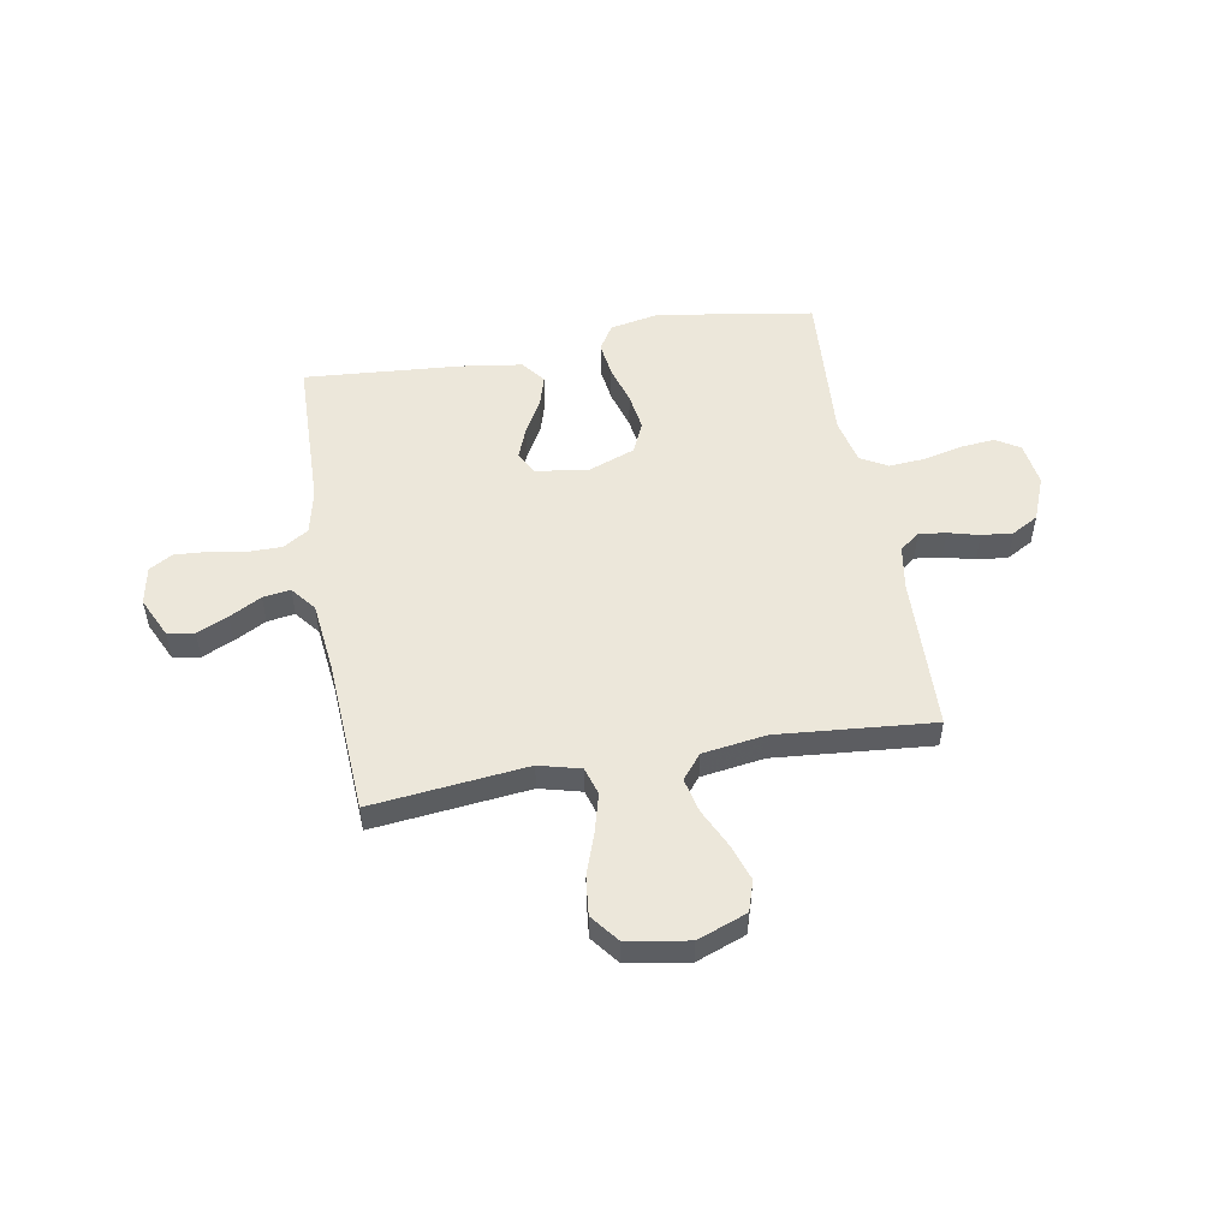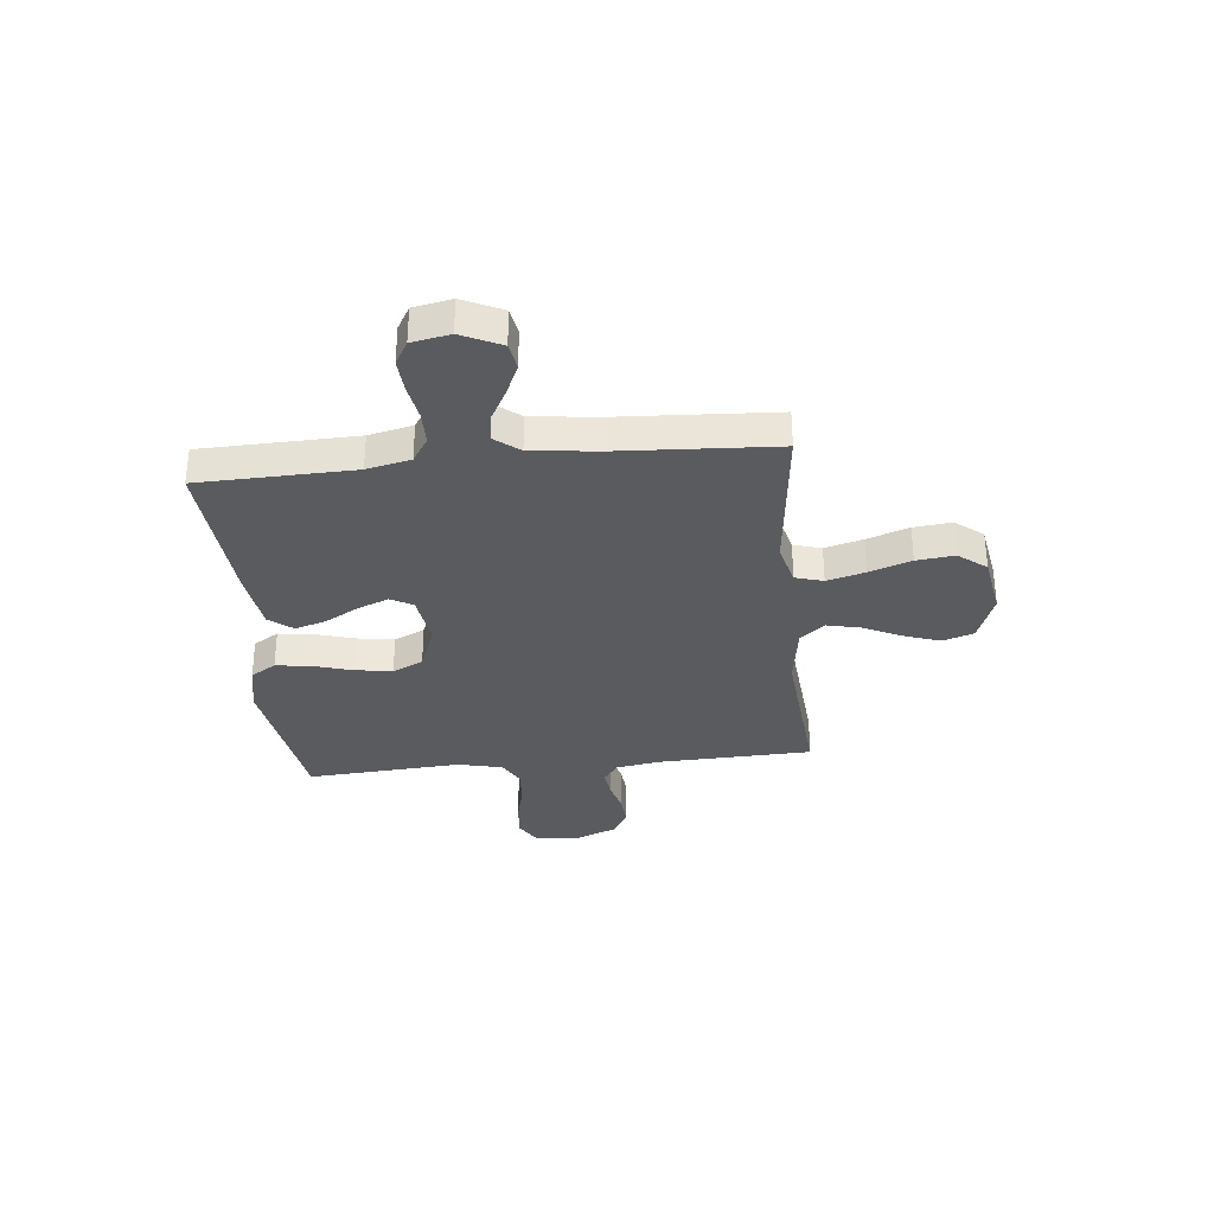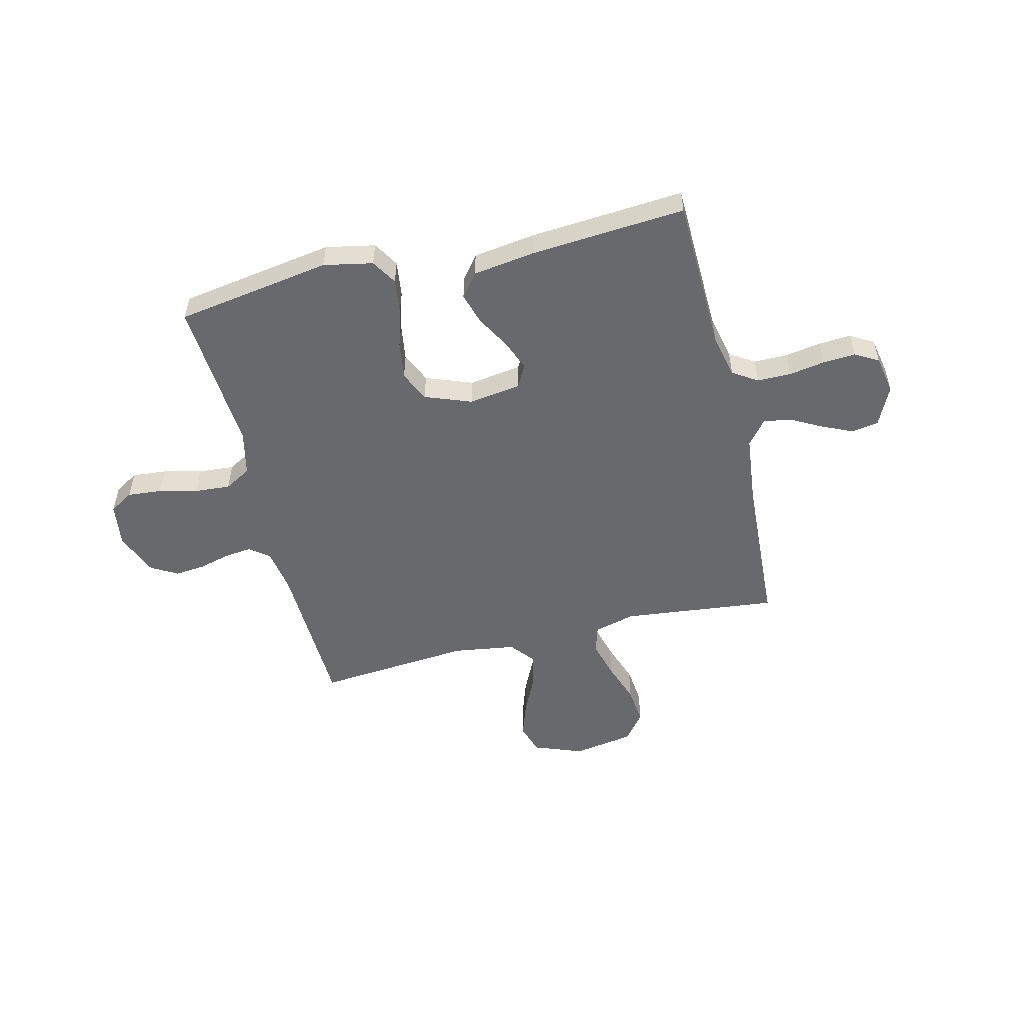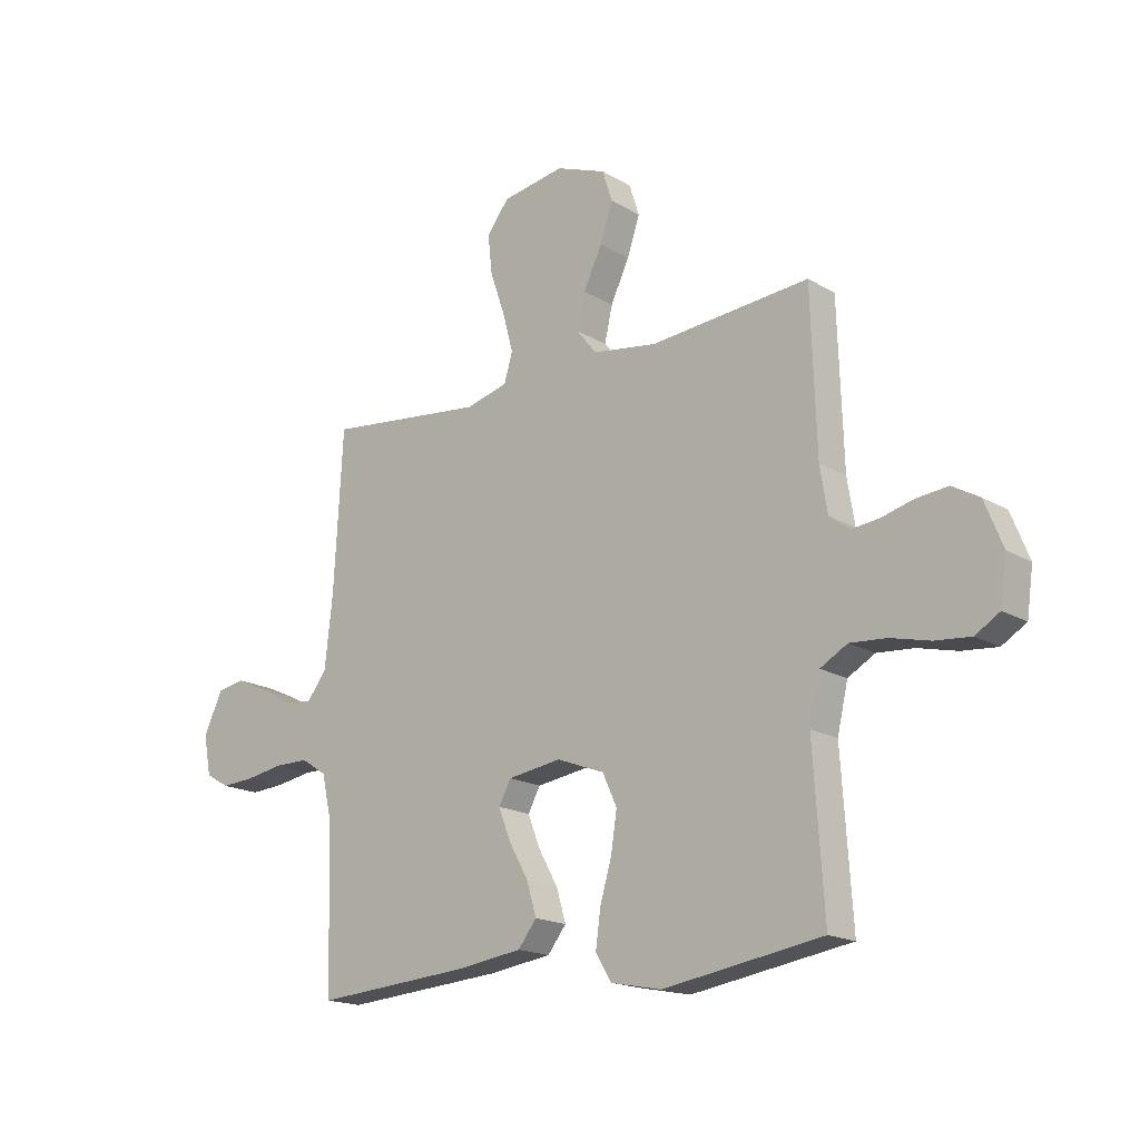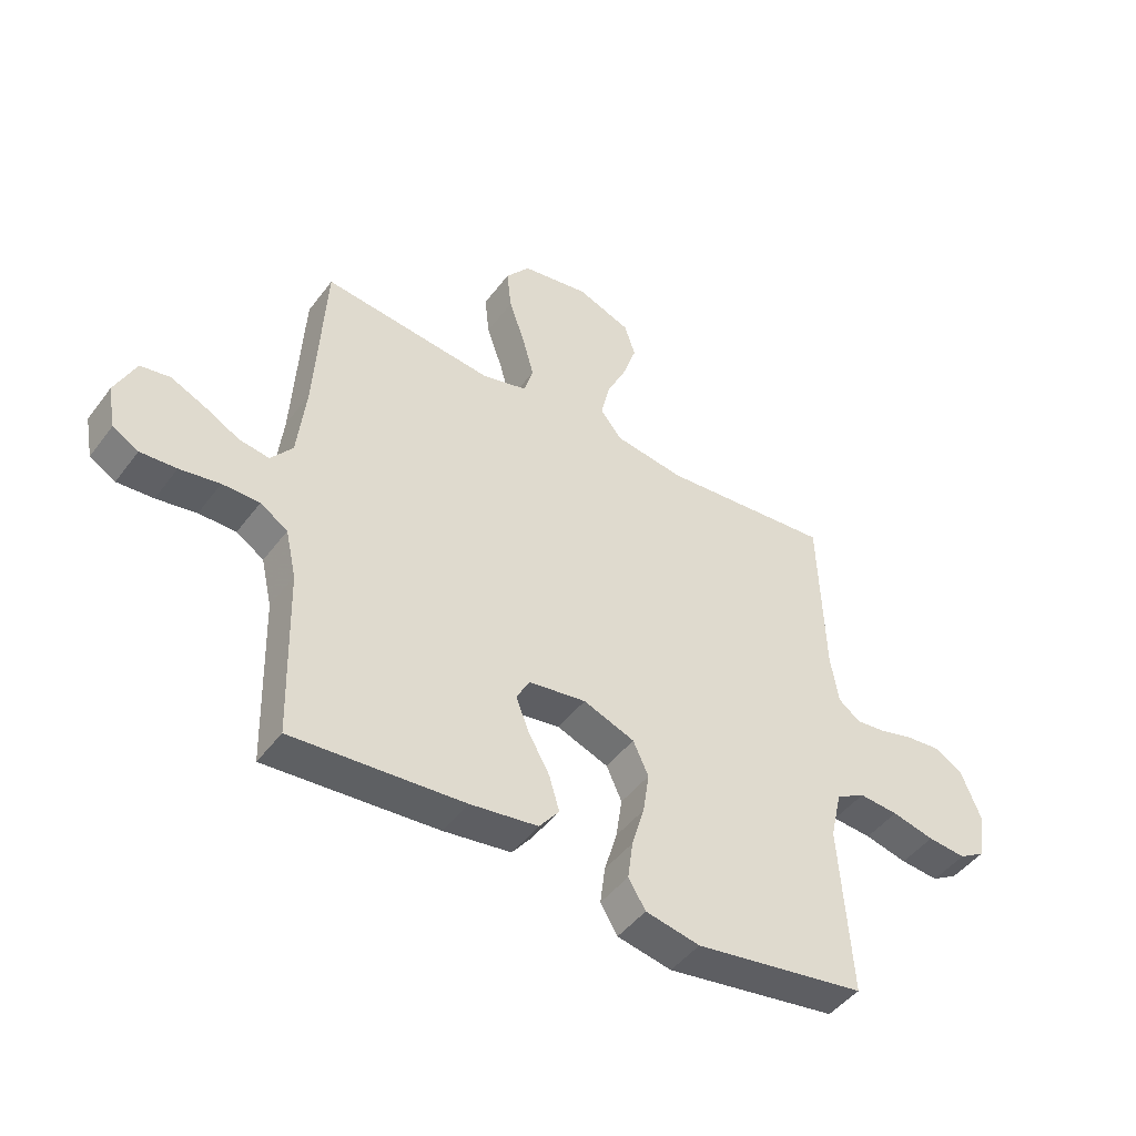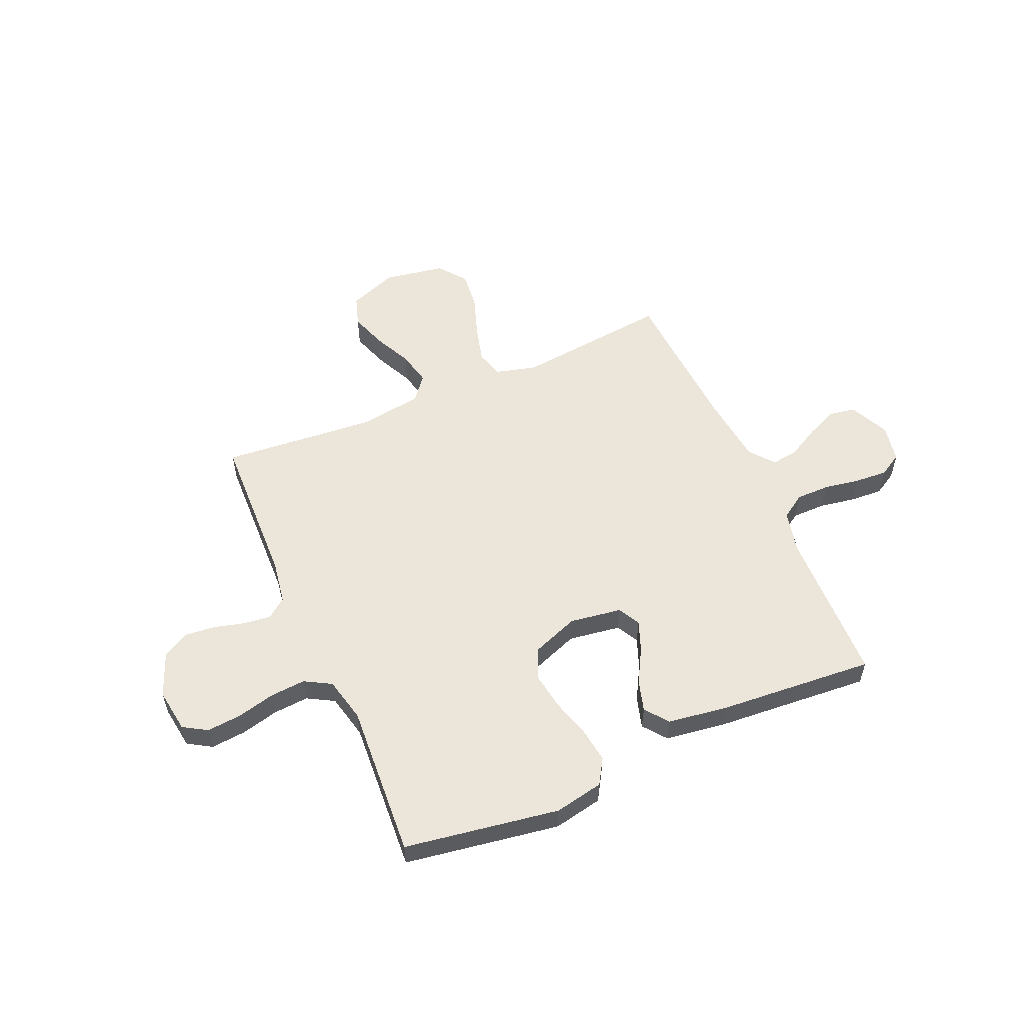
<metadata>
{"format":"obj","ext":"obj","renderer":"f3d","projection":"perspective","resolution":1024,"background":"white","views":[{"elev":52.0,"azim":-10.0,"up":"+Y"},{"elev":-33.2,"azim":-84.2,"up":"+Y"},{"elev":-52.7,"azim":-166.3,"up":"+Y"},{"elev":-17.4,"azim":40.7,"up":"+Z"},{"elev":-46.4,"azim":-34.7,"up":"+Z"},{"elev":55.4,"azim":156.4,"up":"+Y"}]}
</metadata>
<code>
v -0.5 0.07 -0.5
v -0.508 0.07 -0.2
v -0.527 0.07 -0.115
v -0.575 0.07 -0.084
v -0.64 0.07 -0.084
v -0.71 0.07 -0.096
v -0.773 0.07 -0.1
v -0.818 0.07 -0.074
v -0.832 0.07 0
v -0.796 0.07 0.077
v -0.744 0.07 0.086
v -0.684 0.07 0.059
v -0.623 0.07 0.026
v -0.57 0.07 0.018
v -0.532 0.07 0.066
v -0.517 0.07 0.2
v -0.5 0.07 0.5
v -0.2 0.07 0.467
v -0.12 0.07 0.488
v -0.104 0.07 0.542
v -0.124 0.07 0.616
v -0.152 0.07 0.697
v -0.16 0.07 0.771
v -0.118 0.07 0.825
v 0 0.07 0.845
v 0.095 0.07 0.809
v 0.114 0.07 0.75
v 0.09 0.07 0.679
v 0.055 0.07 0.605
v 0.04 0.07 0.539
v 0.078 0.07 0.492
v 0.2 0.07 0.474
v 0.5 0.07 0.5
v 0.51 0.07 0.2
v 0.524 0.07 0.115
v 0.562 0.07 0.086
v 0.614 0.07 0.092
v 0.674 0.07 0.108
v 0.734 0.07 0.114
v 0.785 0.07 0.085
v 0.819 0.07 0
v 0.807 0.07 -0.085
v 0.761 0.07 -0.113
v 0.694 0.07 -0.107
v 0.62 0.07 -0.089
v 0.551 0.07 -0.084
v 0.5 0.07 -0.113
v 0.48 0.07 -0.2
v 0.5 0.07 -0.5
v 0.2 0.07 -0.548
v 0.105 0.07 -0.529
v 0.075 0.07 -0.48
v 0.084 0.07 -0.412
v 0.106 0.07 -0.337
v 0.117 0.07 -0.264
v 0.09 0.07 -0.205
v 0 0.07 -0.171
v -0.101 0.07 -0.186
v -0.124 0.07 -0.229
v -0.101 0.07 -0.288
v -0.064 0.07 -0.354
v -0.046 0.07 -0.415
v -0.081 0.07 -0.46
v -0.2 0.07 -0.477
v -0.5 0 -0.5
v -0.508 0 -0.2
v -0.527 0 -0.115
v -0.575 0 -0.084
v -0.64 0 -0.084
v -0.71 0 -0.096
v -0.773 0 -0.1
v -0.818 0 -0.074
v -0.832 0 0
v -0.796 0 0.077
v -0.744 0 0.086
v -0.684 0 0.059
v -0.623 0 0.026
v -0.57 0 0.018
v -0.532 0 0.066
v -0.517 0 0.2
v -0.5 0 0.5
v -0.2 0 0.467
v -0.12 0 0.488
v -0.104 0 0.542
v -0.124 0 0.616
v -0.152 0 0.697
v -0.16 0 0.771
v -0.118 0 0.825
v 0 0 0.845
v 0.095 0 0.809
v 0.114 0 0.75
v 0.09 0 0.679
v 0.055 0 0.605
v 0.04 0 0.539
v 0.078 0 0.492
v 0.2 0 0.474
v 0.5 0 0.5
v 0.51 0 0.2
v 0.524 0 0.115
v 0.562 0 0.086
v 0.614 0 0.092
v 0.674 0 0.108
v 0.734 0 0.114
v 0.785 0 0.085
v 0.819 0 0
v 0.807 0 -0.085
v 0.761 0 -0.113
v 0.694 0 -0.107
v 0.62 0 -0.089
v 0.551 0 -0.084
v 0.5 0 -0.113
v 0.48 0 -0.2
v 0.5 0 -0.5
v 0.2 0 -0.548
v 0.105 0 -0.529
v 0.075 0 -0.48
v 0.084 0 -0.412
v 0.106 0 -0.337
v 0.117 0 -0.264
v 0.09 0 -0.205
v 0 0 -0.171
v -0.101 0 -0.186
v -0.124 0 -0.229
v -0.101 0 -0.288
v -0.064 0 -0.354
v -0.046 0 -0.415
v -0.081 0 -0.46
v -0.2 0 -0.477
f 63 64 1 2
f 60 61 62 63
f 59 60 63 2
f 58 59 2 3
f 57 58 3 4
f 51 52 53 54
f 51 54 55
f 48 49 50 51
f 47 48 51 55
f 46 47 55 56
f 42 43 44 45
f 42 45 46
f 41 42 46
f 37 38 39 40
f 36 37 40 41
f 32 33 34
f 31 32 34 35
f 26 27 28 29
f 26 29 30
f 25 26 30
f 24 25 30
f 21 22 23 24
f 20 21 24 30
f 19 20 30 31
f 16 17 18
f 15 16 18 19
f 14 15 19 31
f 10 11 12 13
f 8 9 10 13
f 8 13 14
f 5 6 7 8
f 4 5 8 14
f 57 4 14 31
f 36 41 46 56
f 35 36 56 57
f 31 35 57
f 66 65 128 127
f 127 126 125 124
f 66 127 124 123
f 67 66 123 122
f 68 67 122 121
f 118 117 116 115
f 119 118 115
f 115 114 113 112
f 119 115 112 111
f 120 119 111 110
f 109 108 107 106
f 110 109 106
f 110 106 105
f 104 103 102 101
f 105 104 101 100
f 98 97 96
f 99 98 96 95
f 93 92 91 90
f 94 93 90
f 94 90 89
f 94 89 88
f 88 87 86 85
f 94 88 85 84
f 95 94 84 83
f 82 81 80
f 83 82 80 79
f 95 83 79 78
f 77 76 75 74
f 77 74 73 72
f 78 77 72
f 72 71 70 69
f 78 72 69 68
f 95 78 68 121
f 120 110 105 100
f 121 120 100 99
f 121 99 95
f 1 65 66 2
f 2 66 67 3
f 3 67 68 4
f 4 68 69 5
f 5 69 70 6
f 6 70 71 7
f 7 71 72 8
f 8 72 73 9
f 9 73 74 10
f 10 74 75 11
f 11 75 76 12
f 12 76 77 13
f 13 77 78 14
f 14 78 79 15
f 15 79 80 16
f 16 80 81 17
f 17 81 82 18
f 18 82 83 19
f 19 83 84 20
f 20 84 85 21
f 21 85 86 22
f 22 86 87 23
f 23 87 88 24
f 24 88 89 25
f 25 89 90 26
f 26 90 91 27
f 27 91 92 28
f 28 92 93 29
f 29 93 94 30
f 30 94 95 31
f 31 95 96 32
f 32 96 97 33
f 33 97 98 34
f 34 98 99 35
f 35 99 100 36
f 36 100 101 37
f 37 101 102 38
f 38 102 103 39
f 39 103 104 40
f 40 104 105 41
f 41 105 106 42
f 42 106 107 43
f 43 107 108 44
f 44 108 109 45
f 45 109 110 46
f 46 110 111 47
f 47 111 112 48
f 48 112 113 49
f 49 113 114 50
f 50 114 115 51
f 51 115 116 52
f 52 116 117 53
f 53 117 118 54
f 54 118 119 55
f 55 119 120 56
f 56 120 121 57
f 57 121 122 58
f 58 122 123 59
f 59 123 124 60
f 60 124 125 61
f 61 125 126 62
f 62 126 127 63
f 63 127 128 64
f 64 128 65 1

</code>
